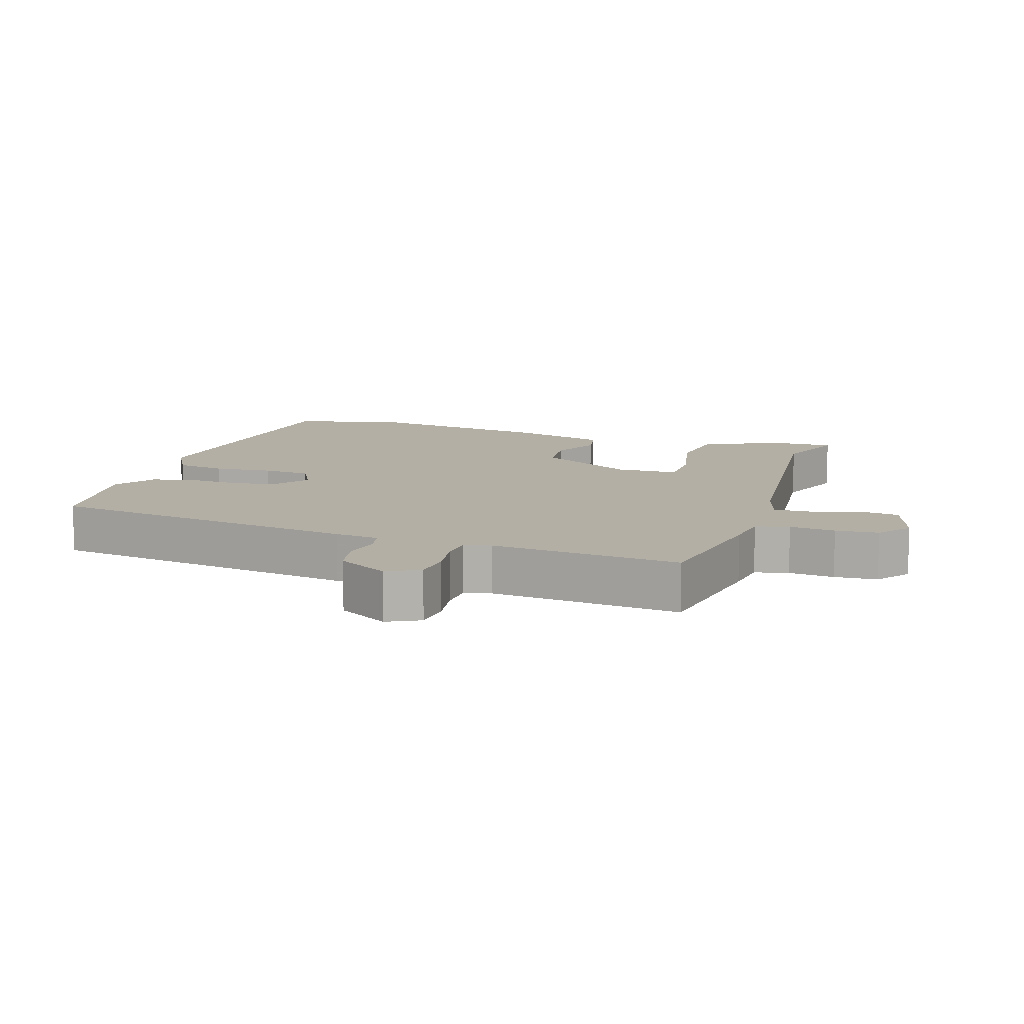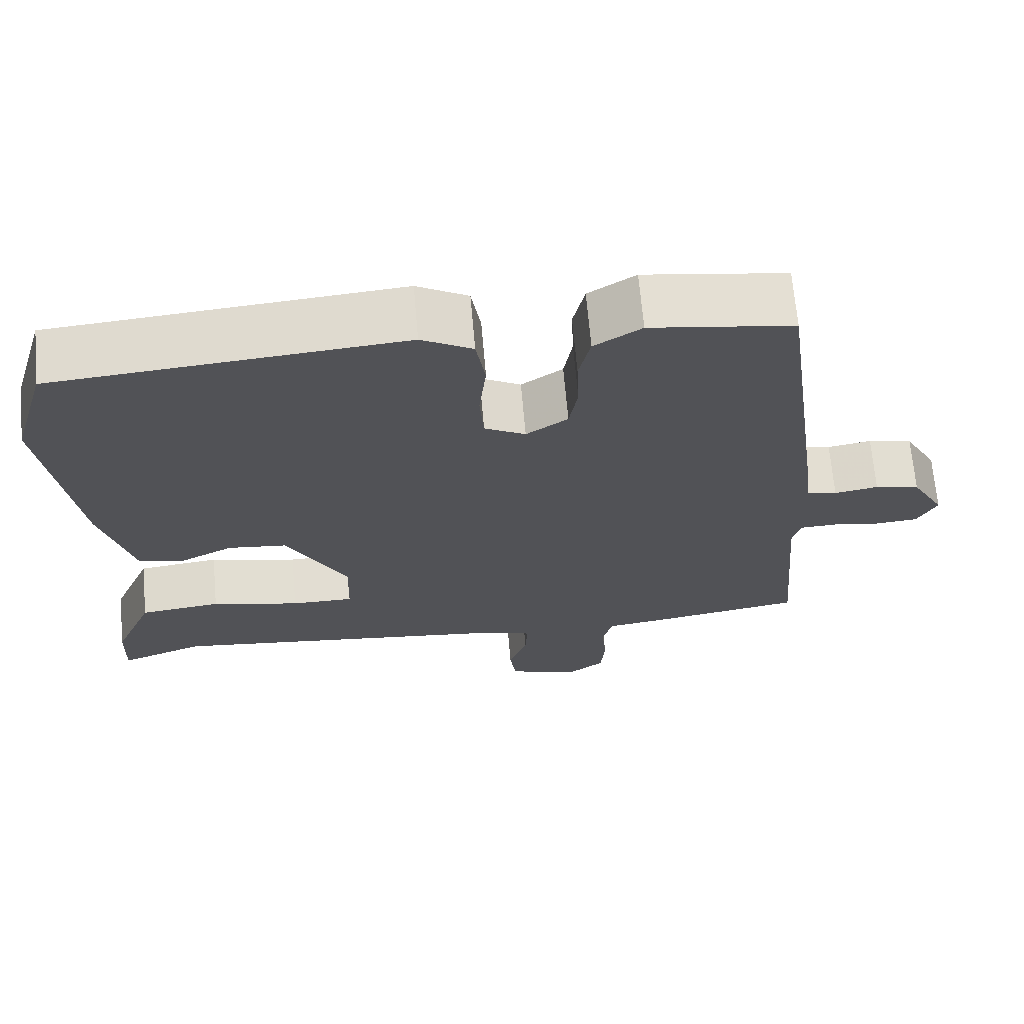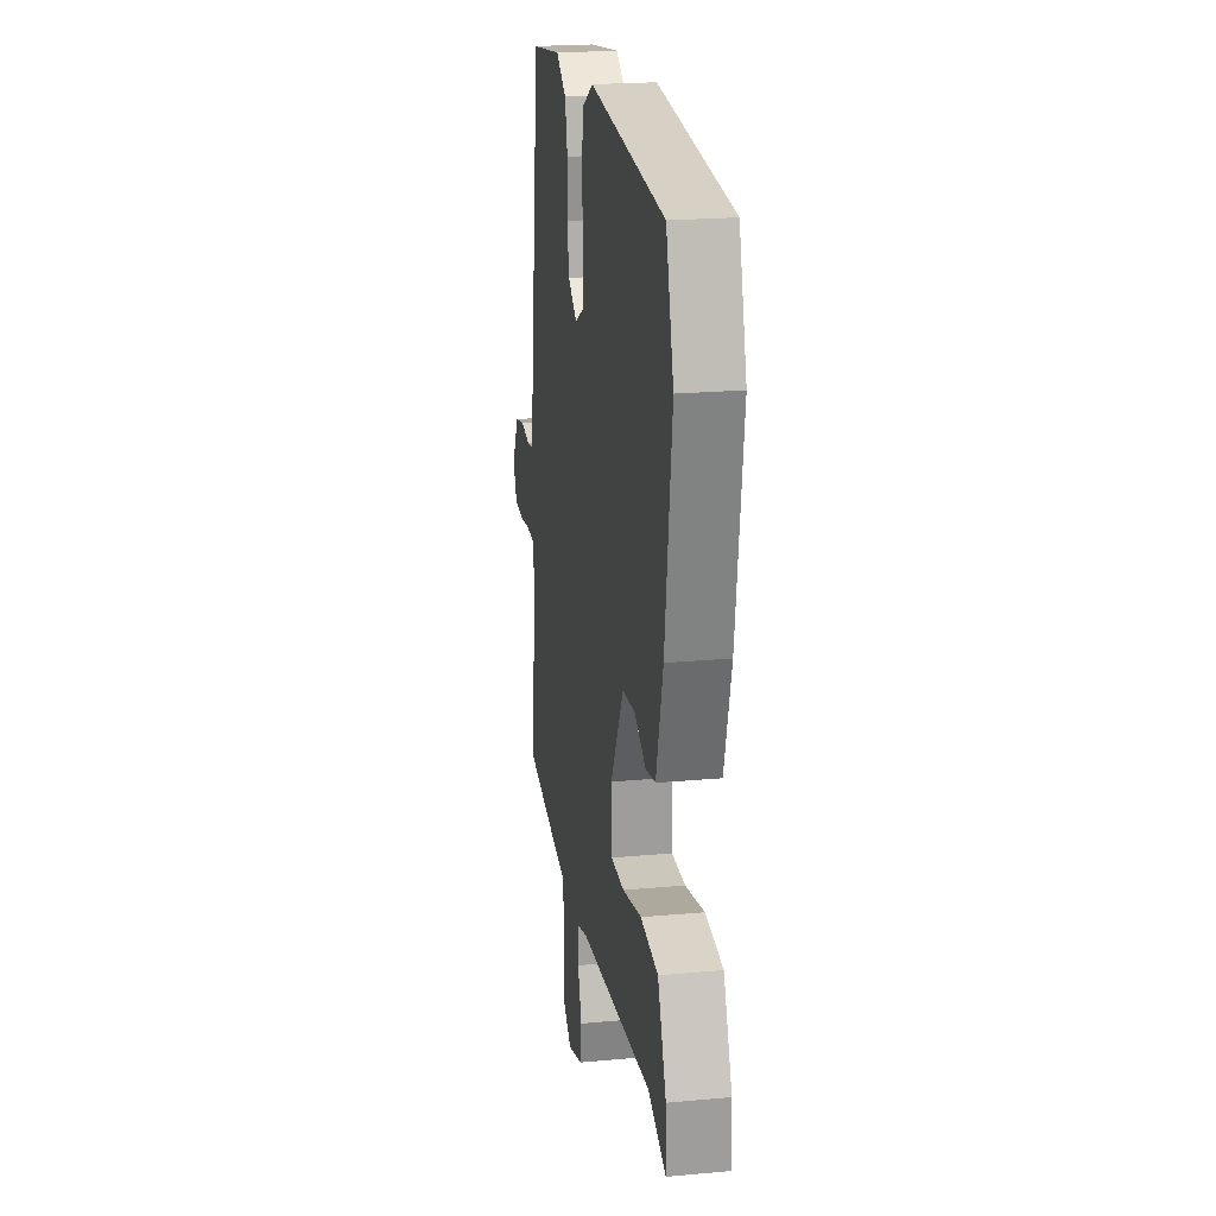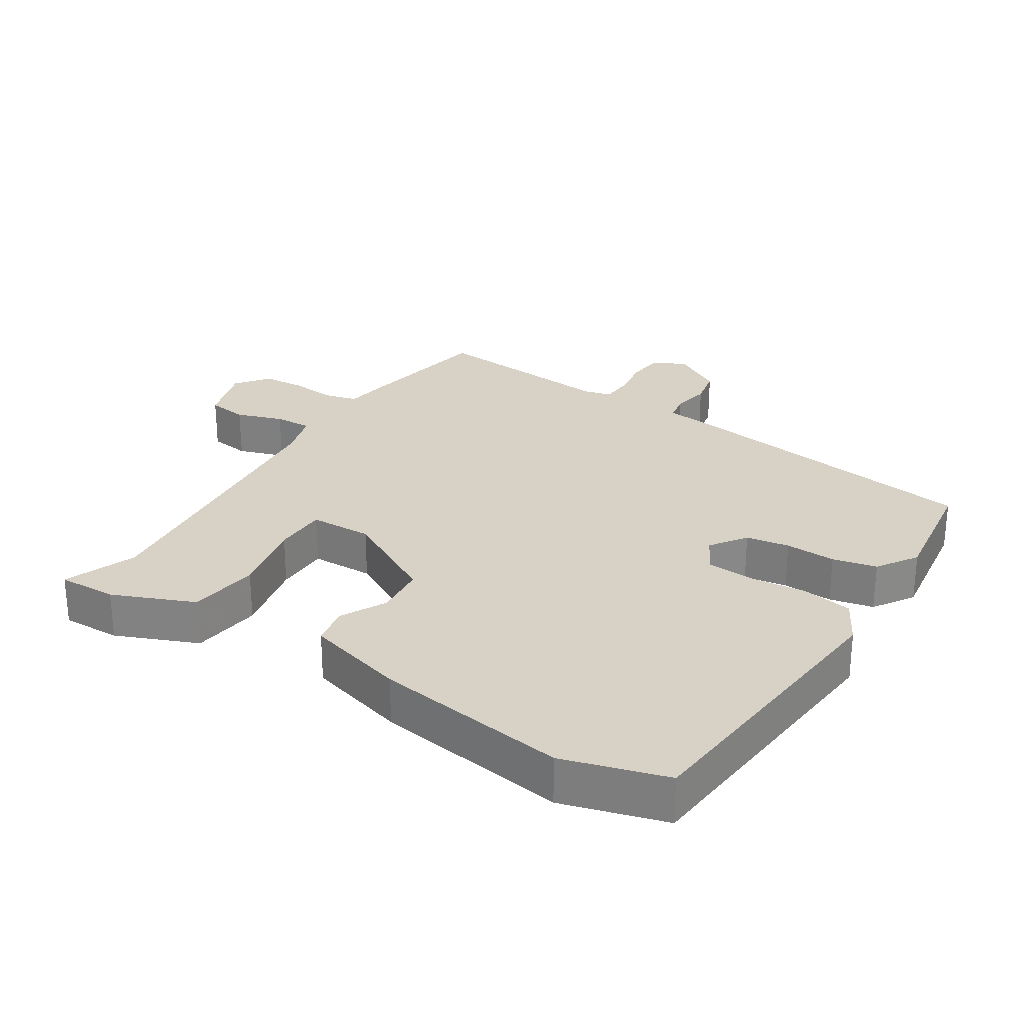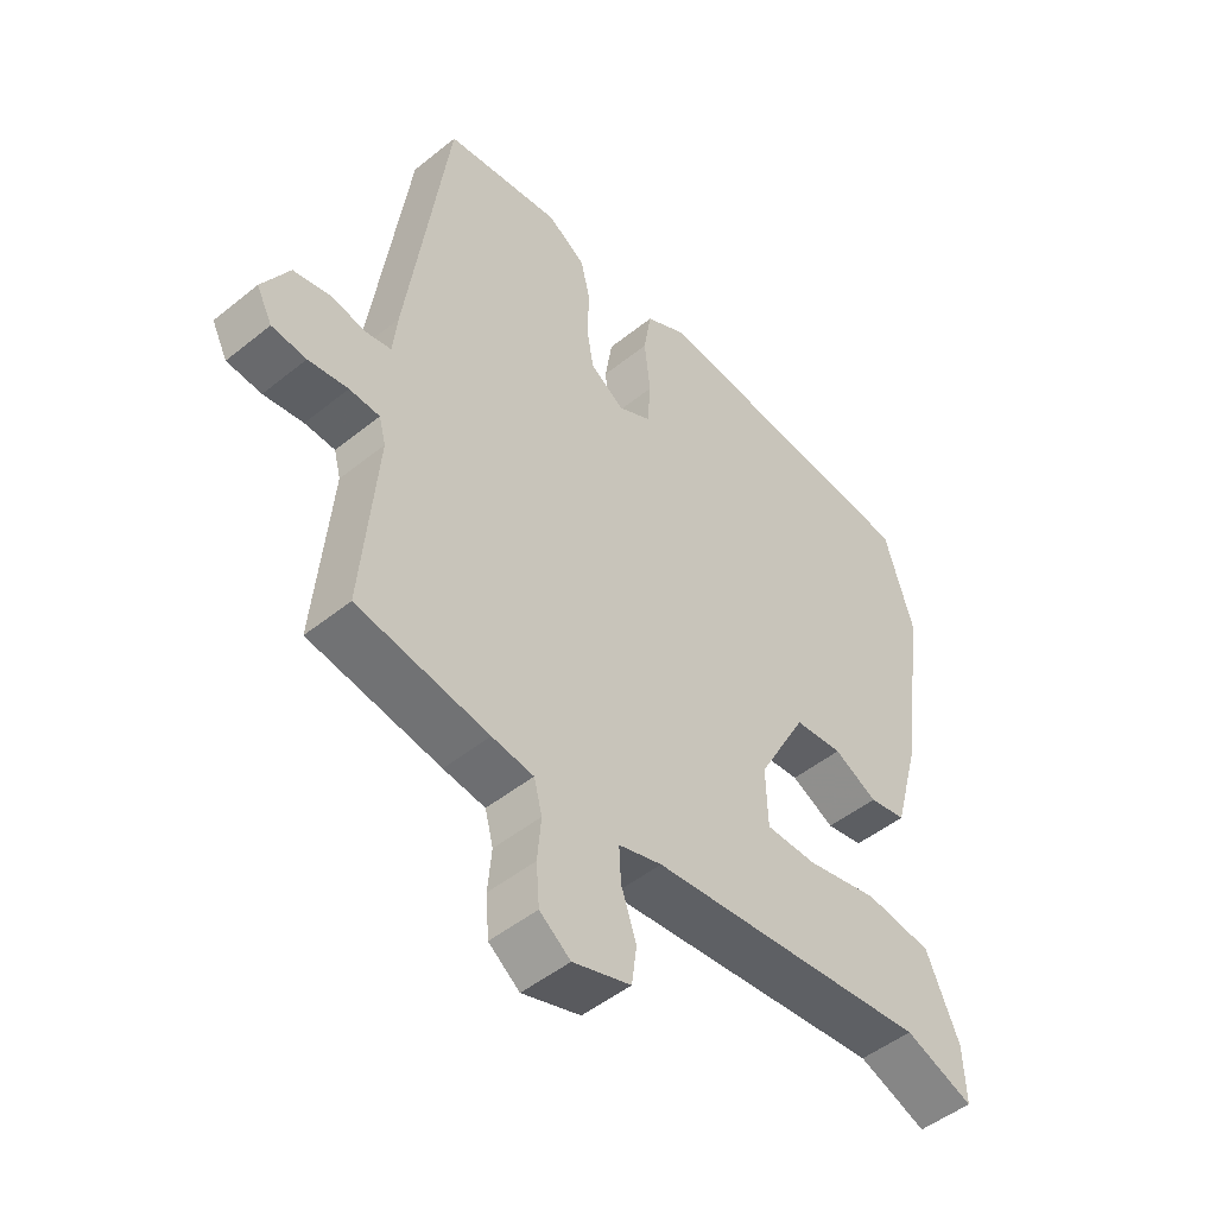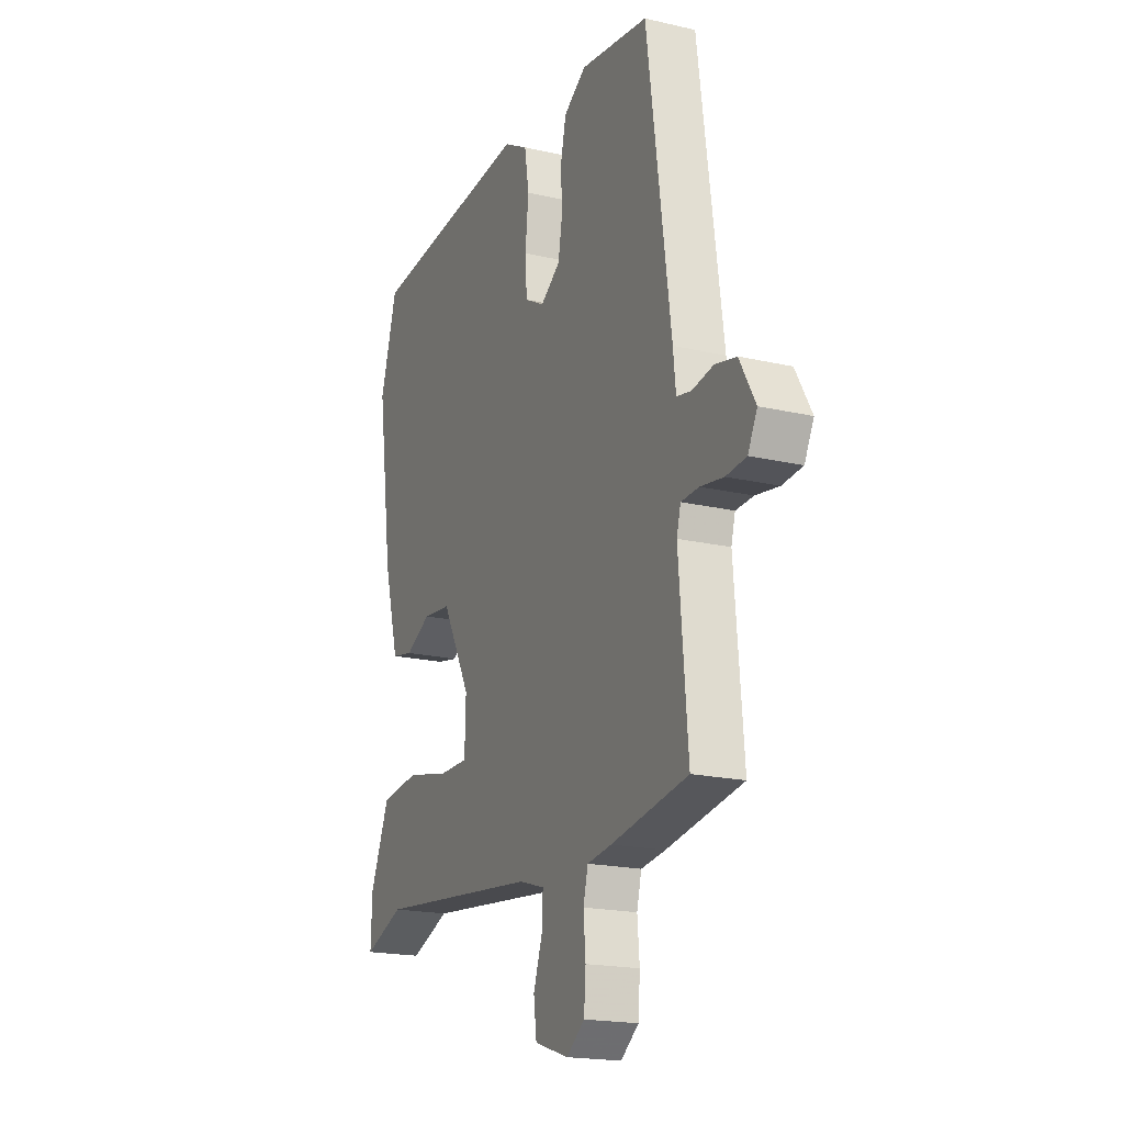
<metadata>
{"format":"obj","ext":"obj","renderer":"f3d","projection":"perspective","resolution":1024,"background":"white","views":[{"elev":11.3,"azim":108.4,"up":"+Y"},{"elev":68.2,"azim":-5.0,"up":"+Z"},{"elev":21.7,"azim":-99.1,"up":"+Z"},{"elev":27.4,"azim":-57.1,"up":"+Y"},{"elev":-49.2,"azim":131.7,"up":"+Z"},{"elev":-19.1,"azim":66.3,"up":"+Z"}]}
</metadata>
<code>
v -0.431 0.07 -0.474
v -0.54 0.07 -0.515
v -0.537 0.07 -0.427
v -0.485 0.07 -0.305
v -0.379 0.07 -0.292
v -0.264 0.07 -0.318
v -0.183 0.07 -0.318
v -0.18 0.07 -0.224
v -0.258 0.07 -0.079
v -0.335 0.07 -0.071
v -0.404 0.07 -0.106
v -0.463 0.07 -0.094
v -0.504 0.07 0.056
v -0.545 0.07 0.347
v -0.499 0.07 0.502
v -0.05 0.07 0.54
v 0.016 0.07 0.503
v 0.028 0.07 0.428
v 0.019 0.07 0.341
v 0.024 0.07 0.27
v 0.077 0.07 0.241
v 0.131 0.07 0.278
v 0.142 0.07 0.343
v 0.139 0.07 0.419
v 0.154 0.07 0.485
v 0.215 0.07 0.524
v 0.4 0.07 0.497
v 0.465 0.07 0.025
v 0.472 0.07 -0.042
v 0.512 0.07 -0.05
v 0.569 0.07 -0.04
v 0.627 0.07 -0.053
v 0.67 0.07 -0.129
v 0.645 0.07 -0.178
v 0.59 0.07 -0.183
v 0.527 0.07 -0.173
v 0.479 0.07 -0.175
v 0.468 0.07 -0.216
v 0.492 0.07 -0.498
v 0.284 0.07 -0.533
v 0.218 0.07 -0.542
v 0.205 0.07 -0.592
v 0.211 0.07 -0.66
v 0.206 0.07 -0.724
v 0.157 0.07 -0.761
v 0.065 0.07 -0.731
v 0.057 0.07 -0.67
v 0.081 0.07 -0.6
v 0.084 0.07 -0.544
v 0.015 0.07 -0.523
v -0.431 0 -0.474
v -0.54 0 -0.515
v -0.537 0 -0.427
v -0.485 0 -0.305
v -0.379 0 -0.292
v -0.264 0 -0.318
v -0.183 0 -0.318
v -0.18 0 -0.224
v -0.258 0 -0.079
v -0.335 0 -0.071
v -0.404 0 -0.106
v -0.463 0 -0.094
v -0.504 0 0.056
v -0.545 0 0.347
v -0.499 0 0.502
v -0.05 0 0.54
v 0.016 0 0.503
v 0.028 0 0.428
v 0.019 0 0.341
v 0.024 0 0.27
v 0.077 0 0.241
v 0.131 0 0.278
v 0.142 0 0.343
v 0.139 0 0.419
v 0.154 0 0.485
v 0.215 0 0.524
v 0.4 0 0.497
v 0.465 0 0.025
v 0.472 0 -0.042
v 0.512 0 -0.05
v 0.569 0 -0.04
v 0.627 0 -0.053
v 0.67 0 -0.129
v 0.645 0 -0.178
v 0.59 0 -0.183
v 0.527 0 -0.173
v 0.479 0 -0.175
v 0.468 0 -0.216
v 0.492 0 -0.498
v 0.284 0 -0.533
v 0.218 0 -0.542
v 0.205 0 -0.592
v 0.211 0 -0.66
v 0.206 0 -0.724
v 0.157 0 -0.761
v 0.065 0 -0.731
v 0.057 0 -0.67
v 0.081 0 -0.6
v 0.084 0 -0.544
v 0.015 0 -0.523
f 45 46 47 48
f 45 48 49
f 42 43 44 45
f 41 42 45 49
f 38 39 40 41
f 37 38 41 49
f 33 34 35 36
f 33 36 37
f 30 31 32 33
f 29 30 33 37
f 23 24 25 26
f 22 23 26 27
f 16 17 18 19
f 16 19 20
f 15 16 20
f 14 15 20 21
f 10 11 12 13
f 9 10 13 14
f 3 4 5 6
f 1 2 3 6
f 50 1 6 7
f 49 50 7 8
f 37 49 8 9
f 22 27 28 29
f 21 22 29 37
f 9 14 21 37
f 98 97 96 95
f 99 98 95
f 95 94 93 92
f 99 95 92 91
f 91 90 89 88
f 99 91 88 87
f 86 85 84 83
f 87 86 83
f 83 82 81 80
f 87 83 80 79
f 76 75 74 73
f 77 76 73 72
f 69 68 67 66
f 70 69 66
f 70 66 65
f 71 70 65 64
f 63 62 61 60
f 64 63 60 59
f 56 55 54 53
f 56 53 52 51
f 57 56 51 100
f 58 57 100 99
f 59 58 99 87
f 79 78 77 72
f 87 79 72 71
f 87 71 64 59
f 1 51 52 2
f 2 52 53 3
f 3 53 54 4
f 4 54 55 5
f 5 55 56 6
f 6 56 57 7
f 7 57 58 8
f 8 58 59 9
f 9 59 60 10
f 10 60 61 11
f 11 61 62 12
f 12 62 63 13
f 13 63 64 14
f 14 64 65 15
f 15 65 66 16
f 16 66 67 17
f 17 67 68 18
f 18 68 69 19
f 19 69 70 20
f 20 70 71 21
f 21 71 72 22
f 22 72 73 23
f 23 73 74 24
f 24 74 75 25
f 25 75 76 26
f 26 76 77 27
f 27 77 78 28
f 28 78 79 29
f 29 79 80 30
f 30 80 81 31
f 31 81 82 32
f 32 82 83 33
f 33 83 84 34
f 34 84 85 35
f 35 85 86 36
f 36 86 87 37
f 37 87 88 38
f 38 88 89 39
f 39 89 90 40
f 40 90 91 41
f 41 91 92 42
f 42 92 93 43
f 43 93 94 44
f 44 94 95 45
f 45 95 96 46
f 46 96 97 47
f 47 97 98 48
f 48 98 99 49
f 49 99 100 50
f 50 100 51 1

</code>
